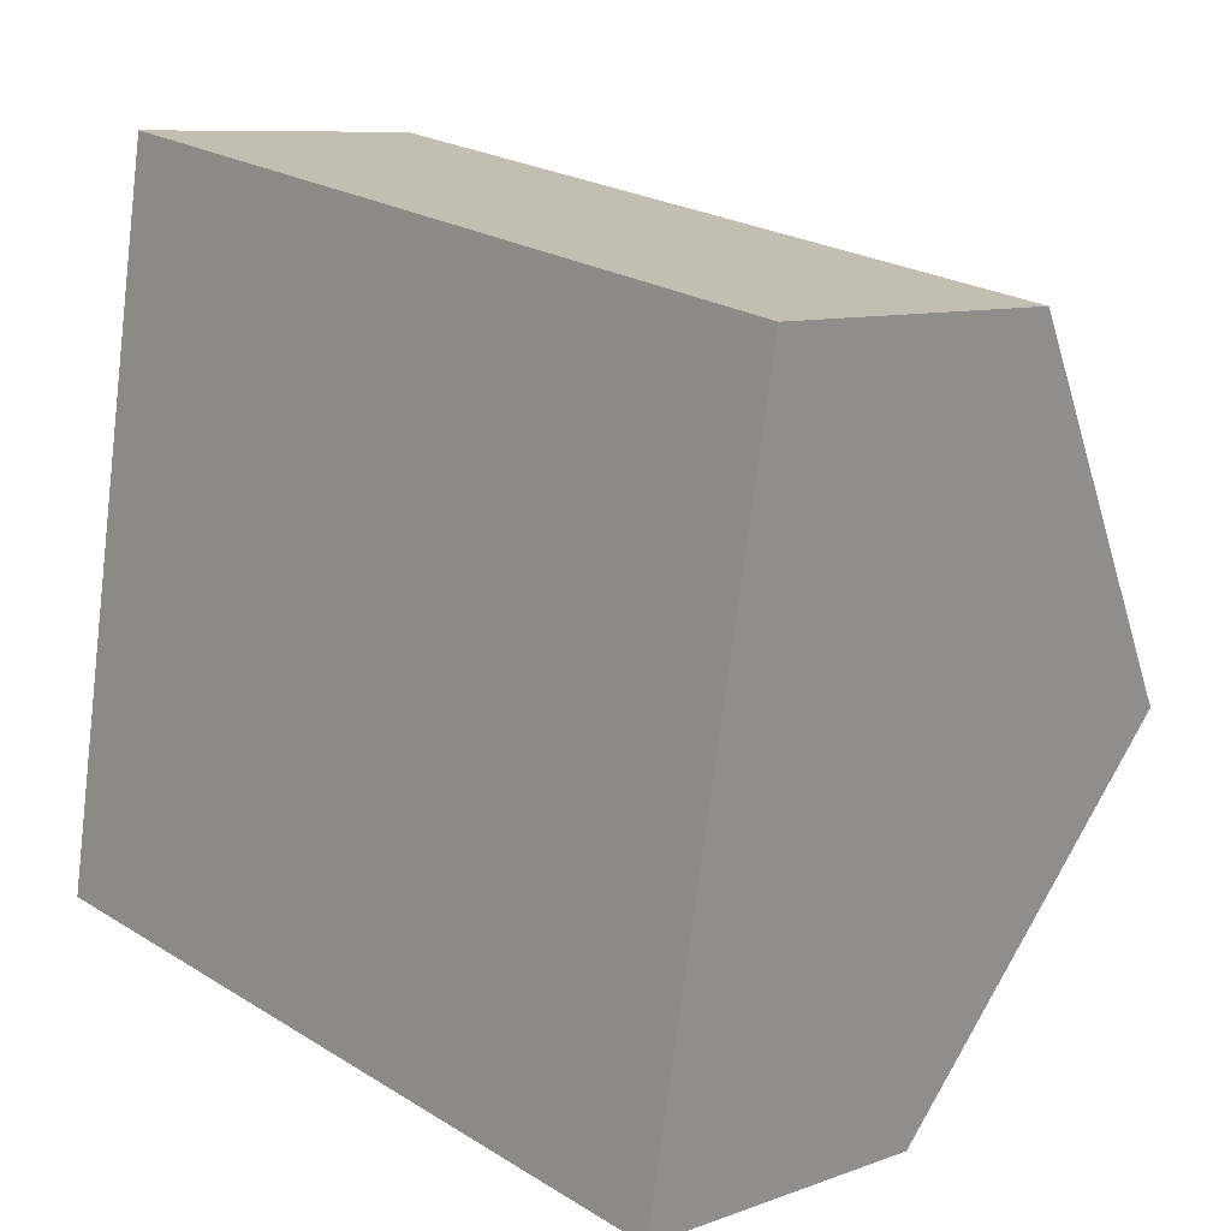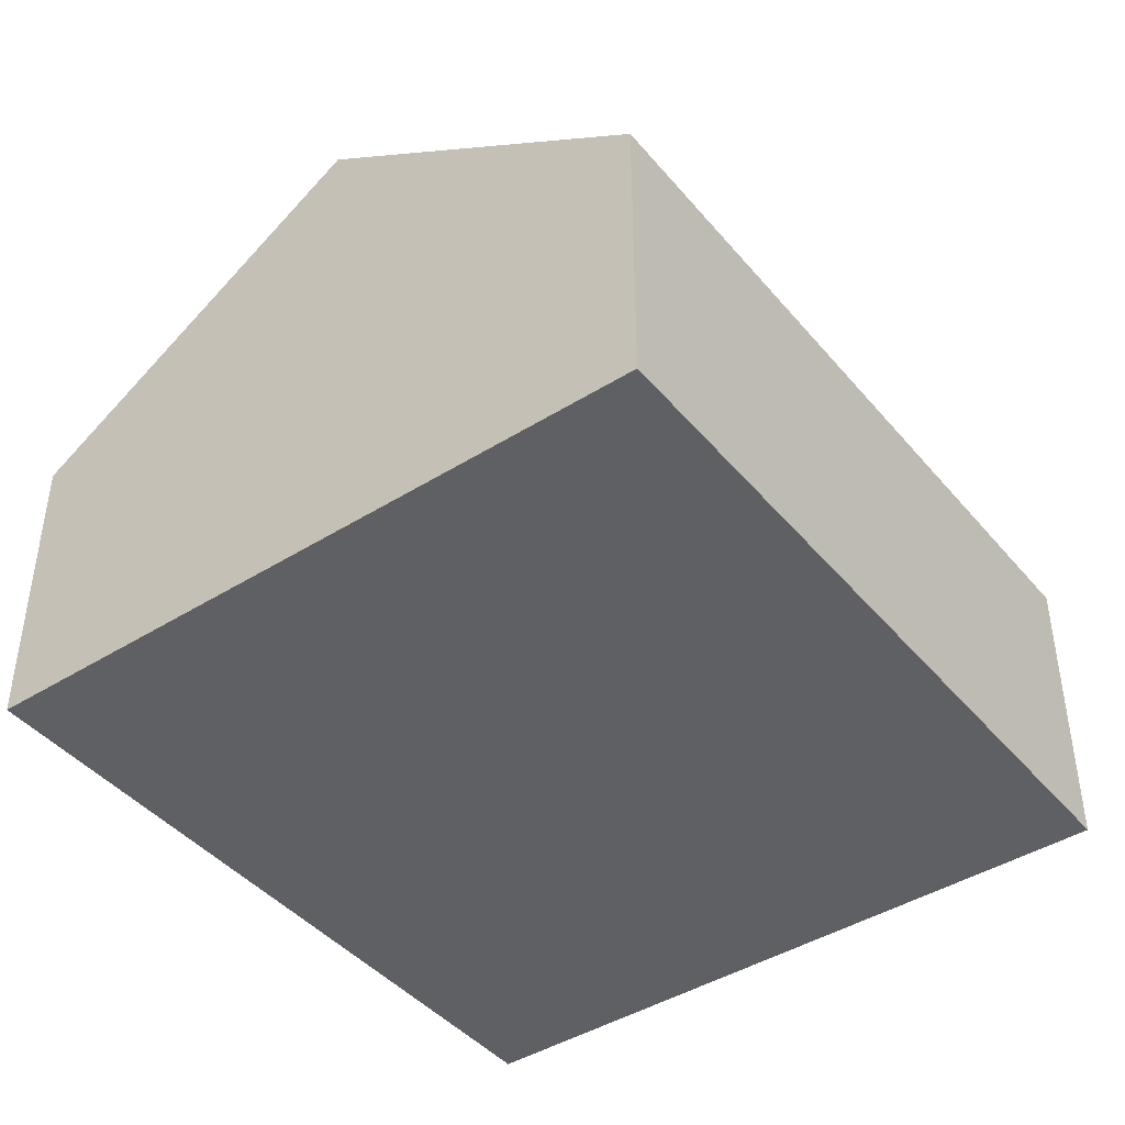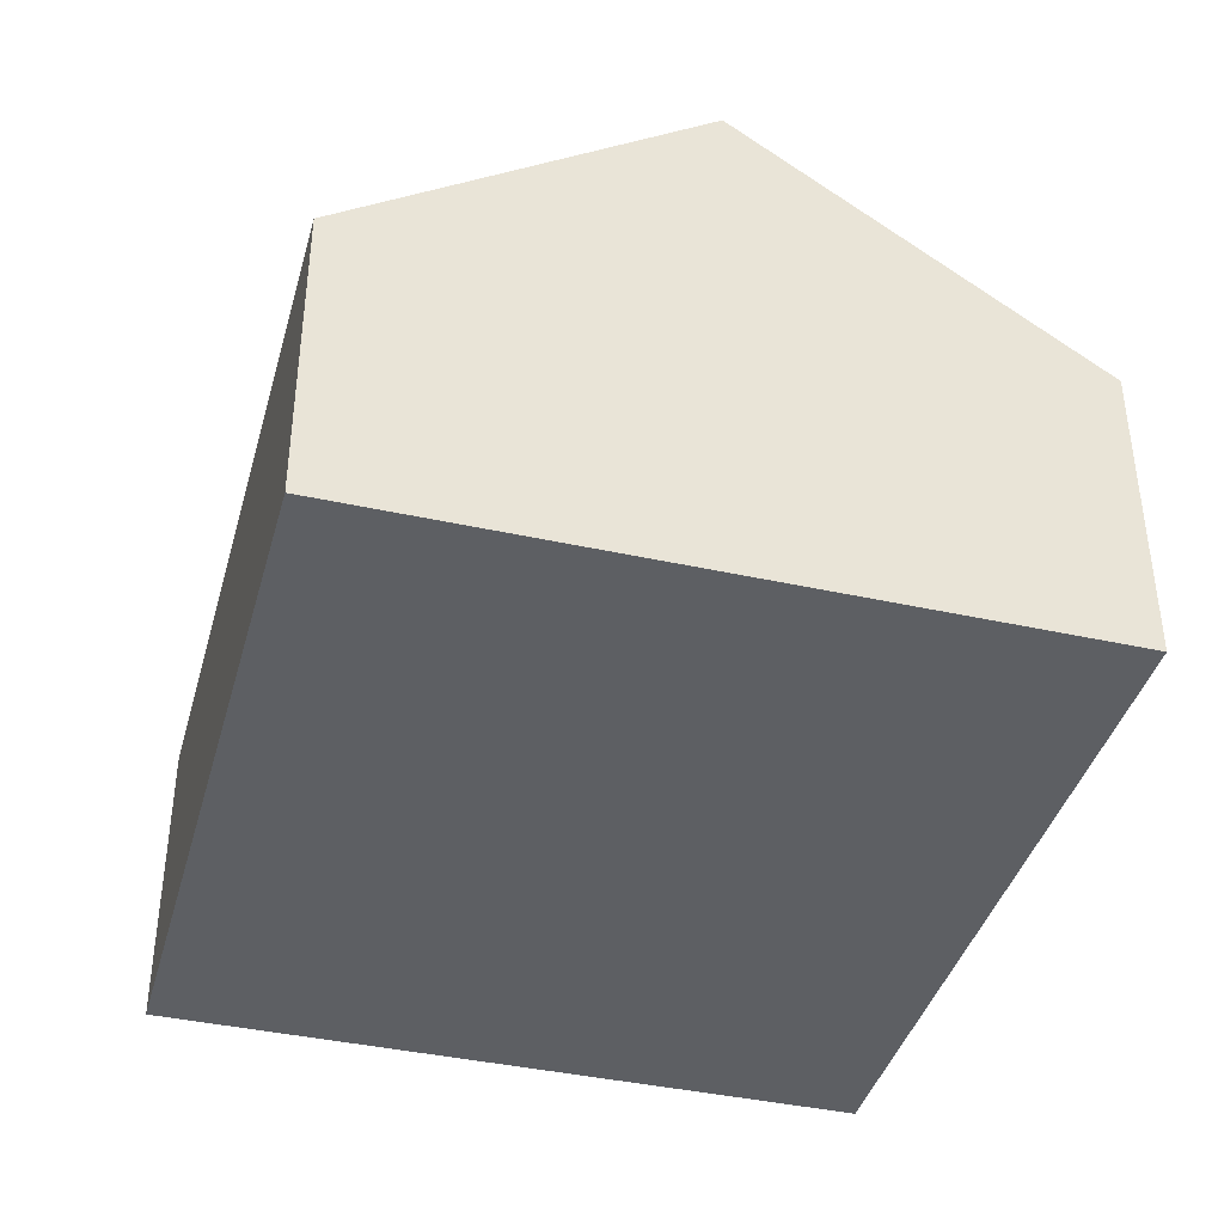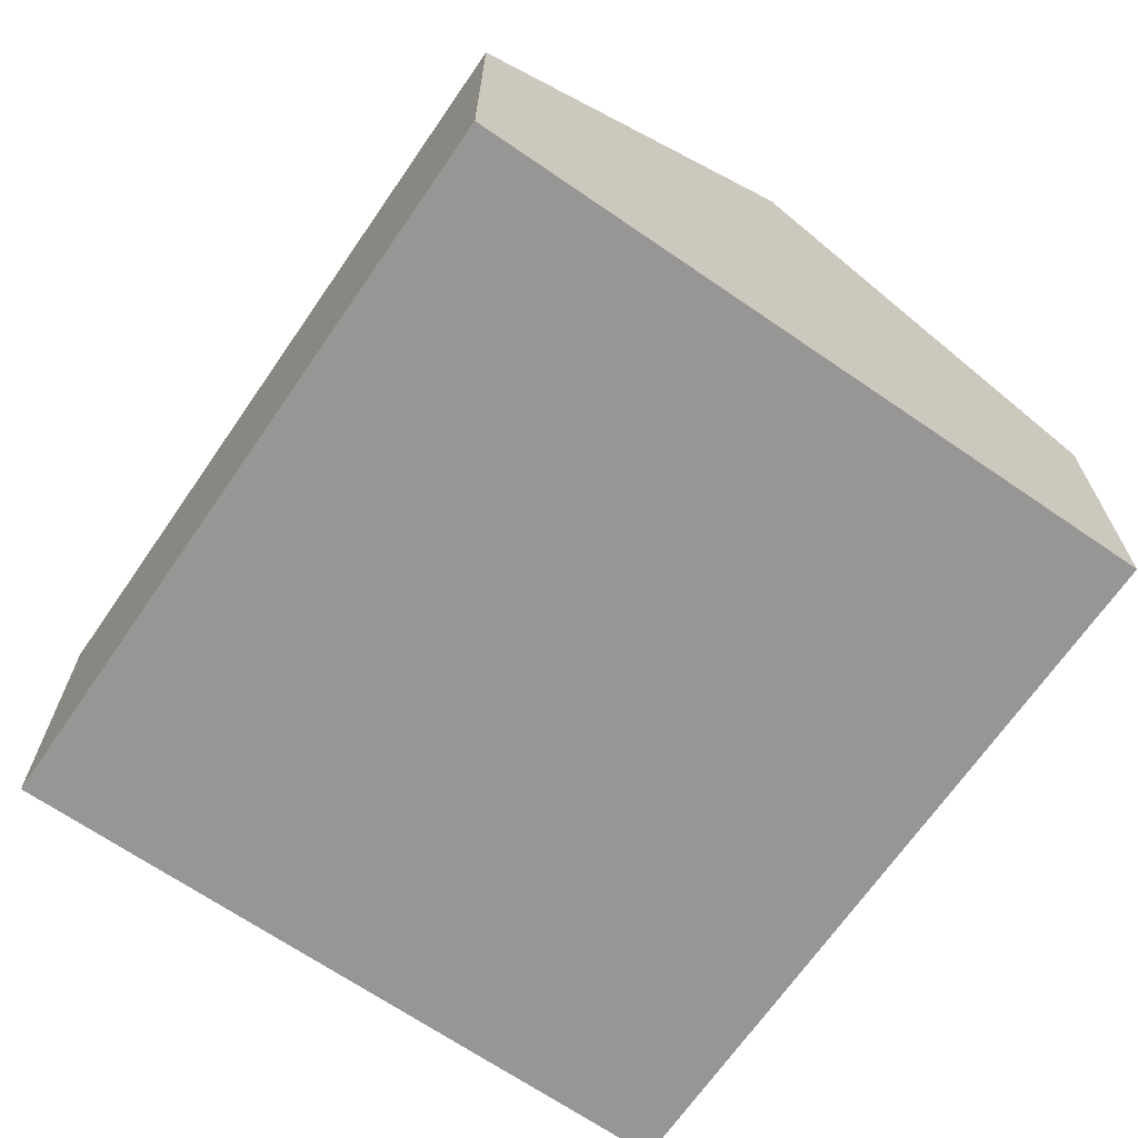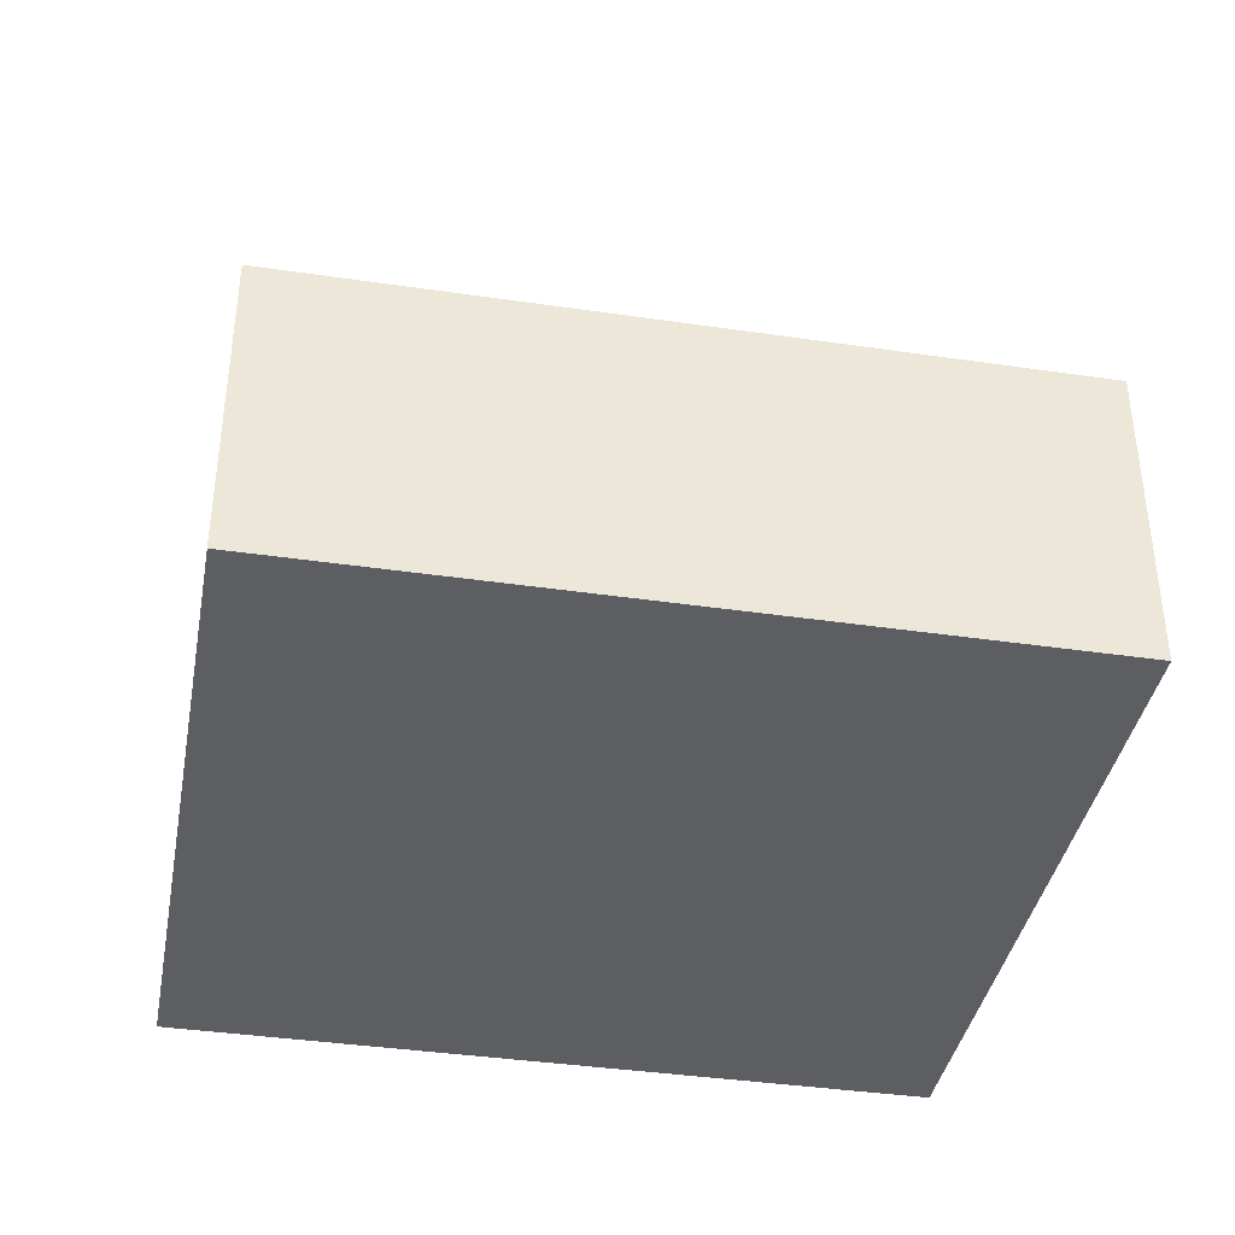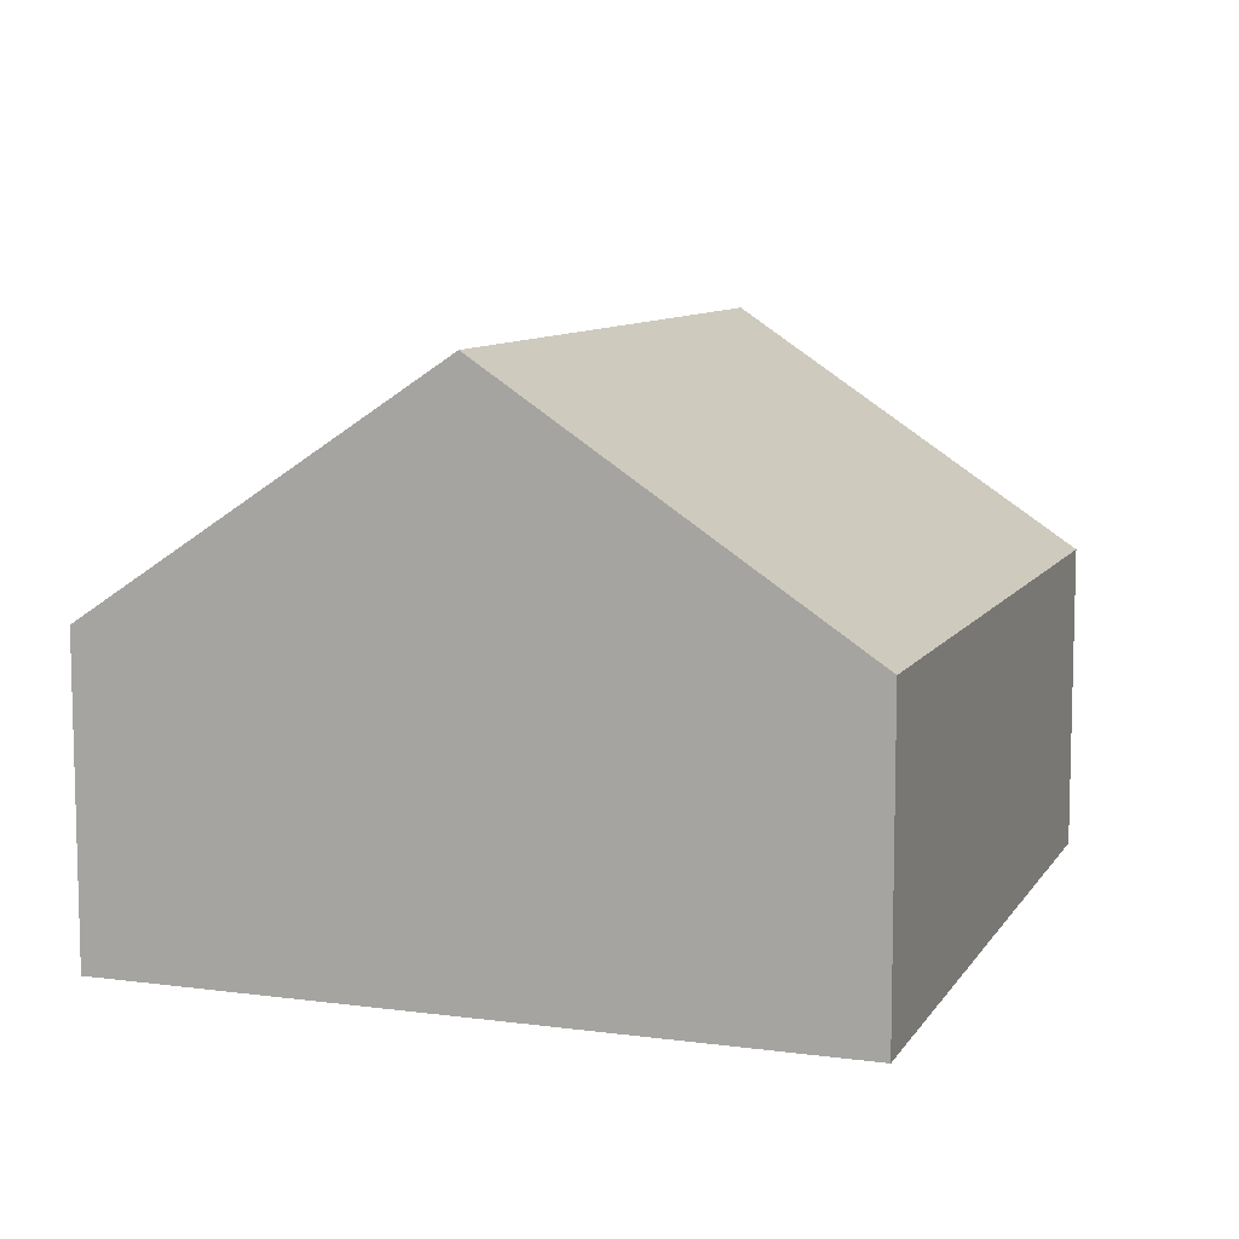
<metadata>
{"format":"obj","ext":"obj","renderer":"f3d","projection":"perspective","resolution":1024,"background":"white","views":[{"elev":8.9,"azim":45.5,"up":"+Z"},{"elev":-43.1,"azim":136.9,"up":"+Y"},{"elev":-40.2,"azim":-95.0,"up":"+Y"},{"elev":-67.9,"azim":65.7,"up":"+Y"},{"elev":-38.9,"azim":-0.2,"up":"+Y"},{"elev":9.1,"azim":119.7,"up":"+Y"}]}
</metadata>
<code>
v  11.22 4.589 -2.028
v  0.954 8.167 5.273
v  12.17 8.167 3.245
v  0 4.589 2.81e-16
v  13.12 4.589 8.519
v  1.907 4.589 10.55
v  11.22 1.242e-16 -2.028
v  12.17 -1.987e-16 3.245
v  13.12 -5.216e-16 8.519
v  0 0 0
v  0.954 -3.229e-16 5.273
v  1.907 -6.458e-16 10.55
g defaultobject
f 1 2 3
f 2 1 4
f 2 5 3
f 5 2 6
f 5 1 3
f 1 5 7
f 7 5 8
f 8 5 9
f 7 4 1
f 4 7 10
f 10 2 4
f 2 10 6
f 6 10 11
f 6 11 12
f 12 5 6
f 5 12 9
f 8 10 7
f 10 8 9
f 10 9 11
f 11 9 12

</code>
